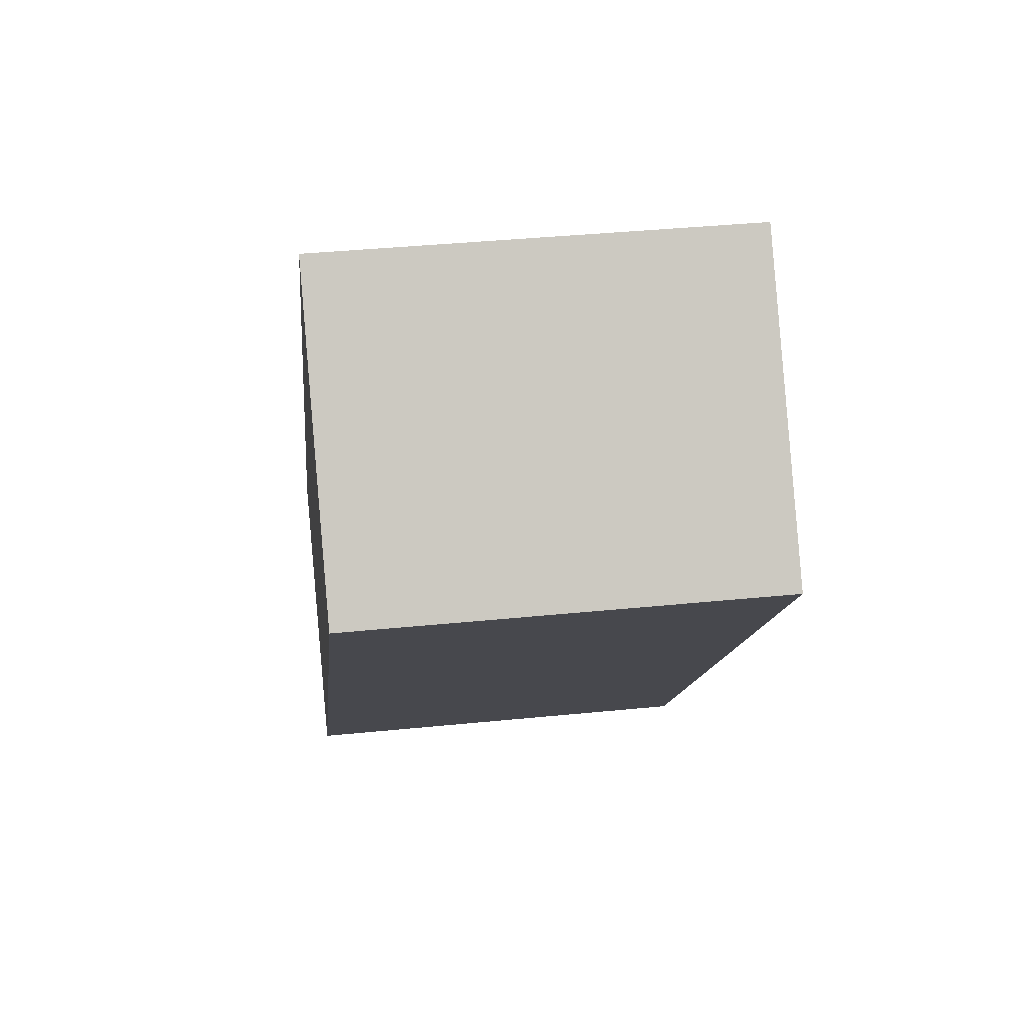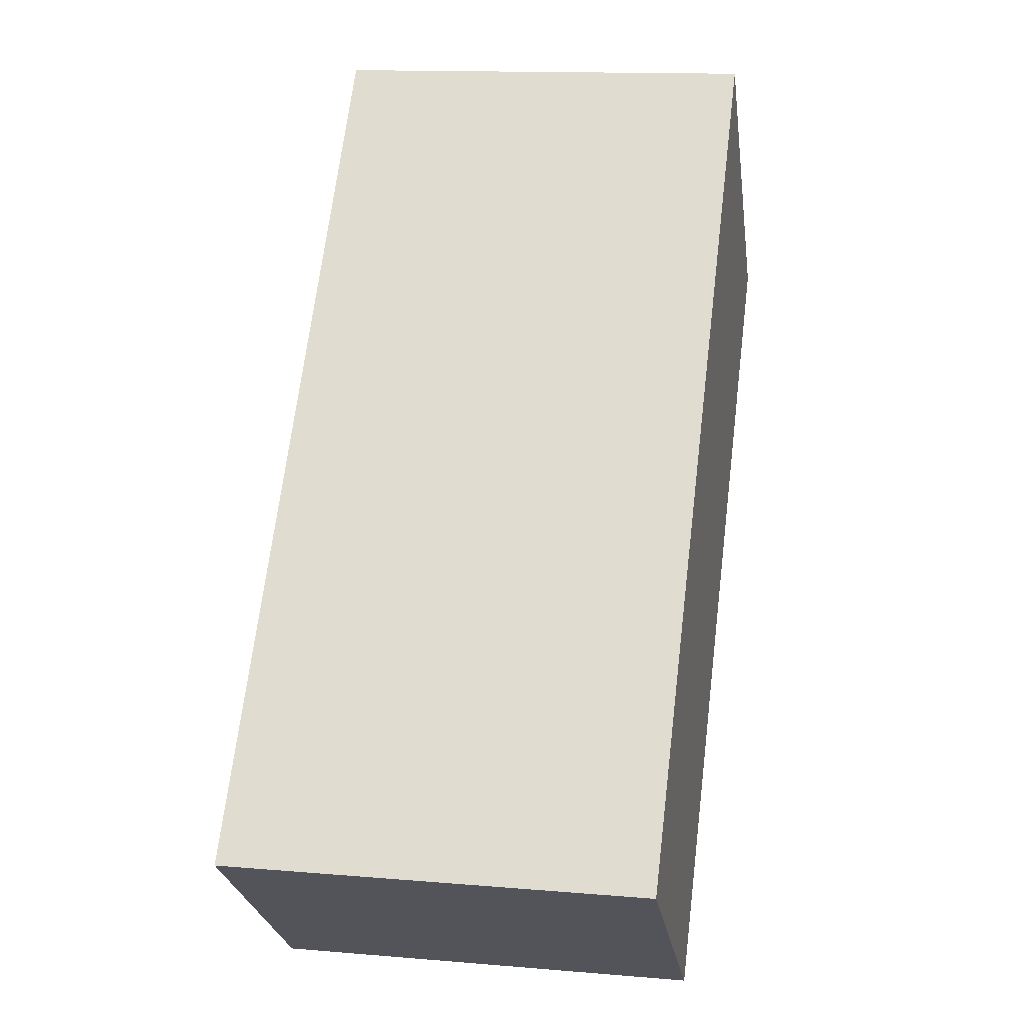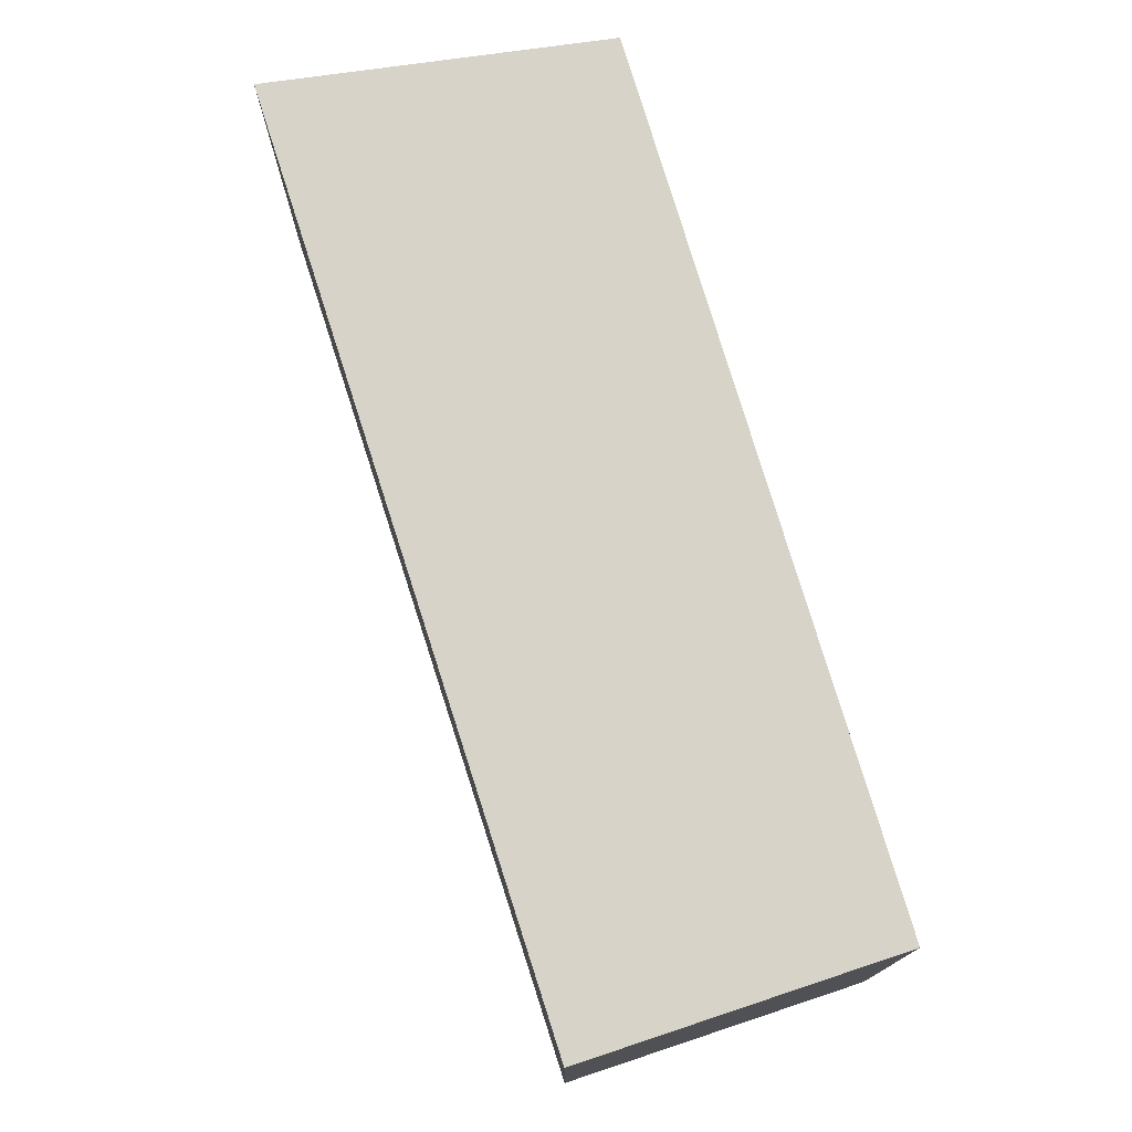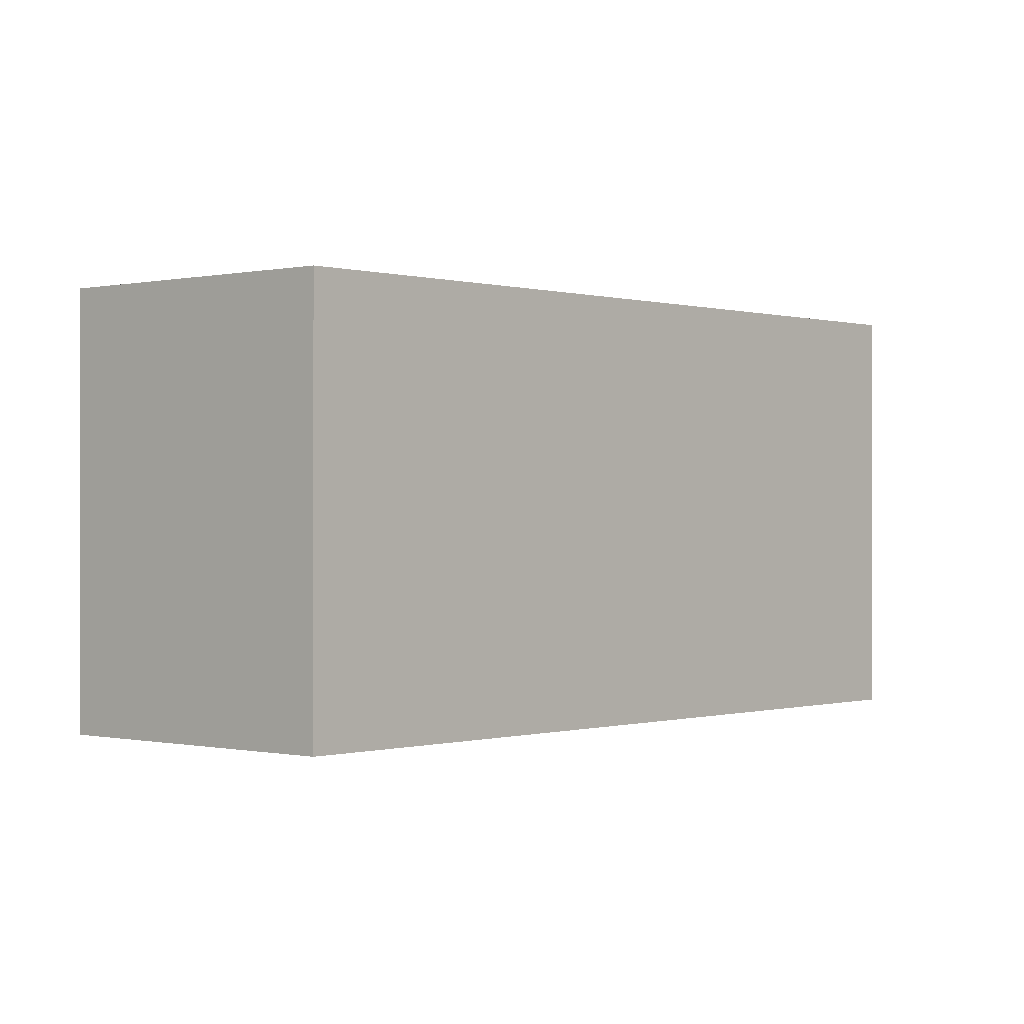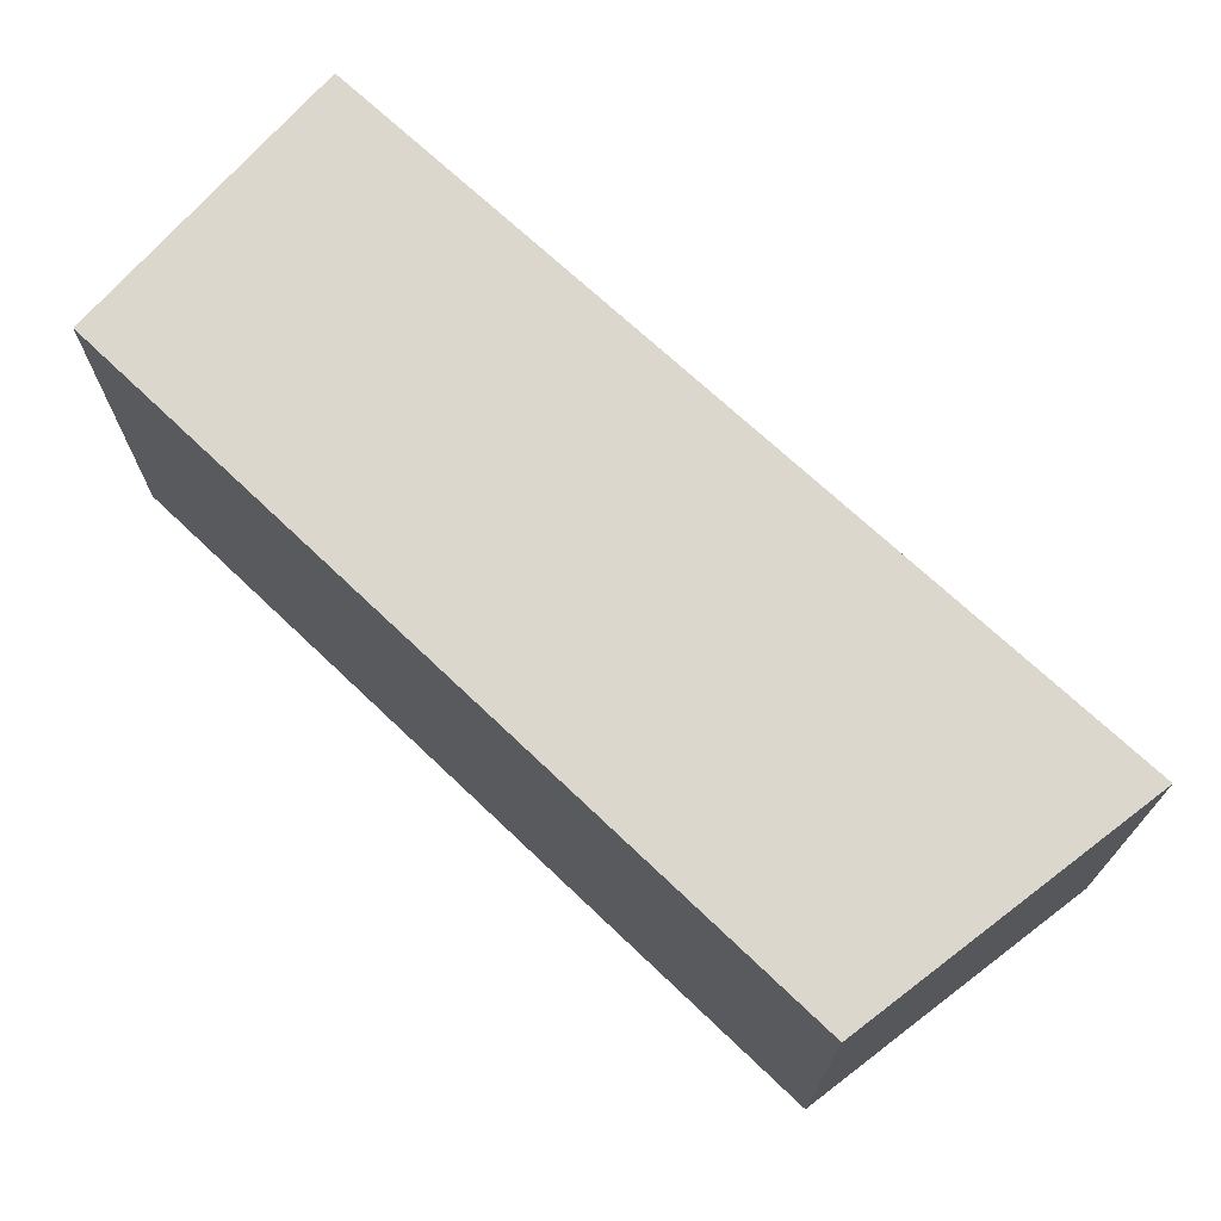
<metadata>
{"format":"obj","ext":"obj","renderer":"f3d","projection":"perspective","resolution":1024,"background":"white","views":[{"elev":38.9,"azim":-97.2,"up":"+Z"},{"elev":13.6,"azim":100.9,"up":"+Z"},{"elev":77.1,"azim":123.4,"up":"+Y"},{"elev":-0.1,"azim":-177.5,"up":"+Y"},{"elev":73.1,"azim":-86.3,"up":"+Y"}]}
</metadata>
<code>
v  0 2.114 1.294e-16
v  3.983 2.114 -2.323
v  2.747 2.114 -3.296
v  1.103 2.114 1.26
v  2.747 2.018e-16 -3.296
v  0 0 0
v  1.103 -7.715e-17 1.26
v  3.983 1.422e-16 -2.323
g defaultobject
f 1 2 3
f 2 1 4
f 5 1 3
f 1 5 6
f 6 4 1
f 4 6 7
f 7 2 4
f 2 7 8
f 8 3 2
f 3 8 5
f 5 7 6
f 7 5 8

</code>
